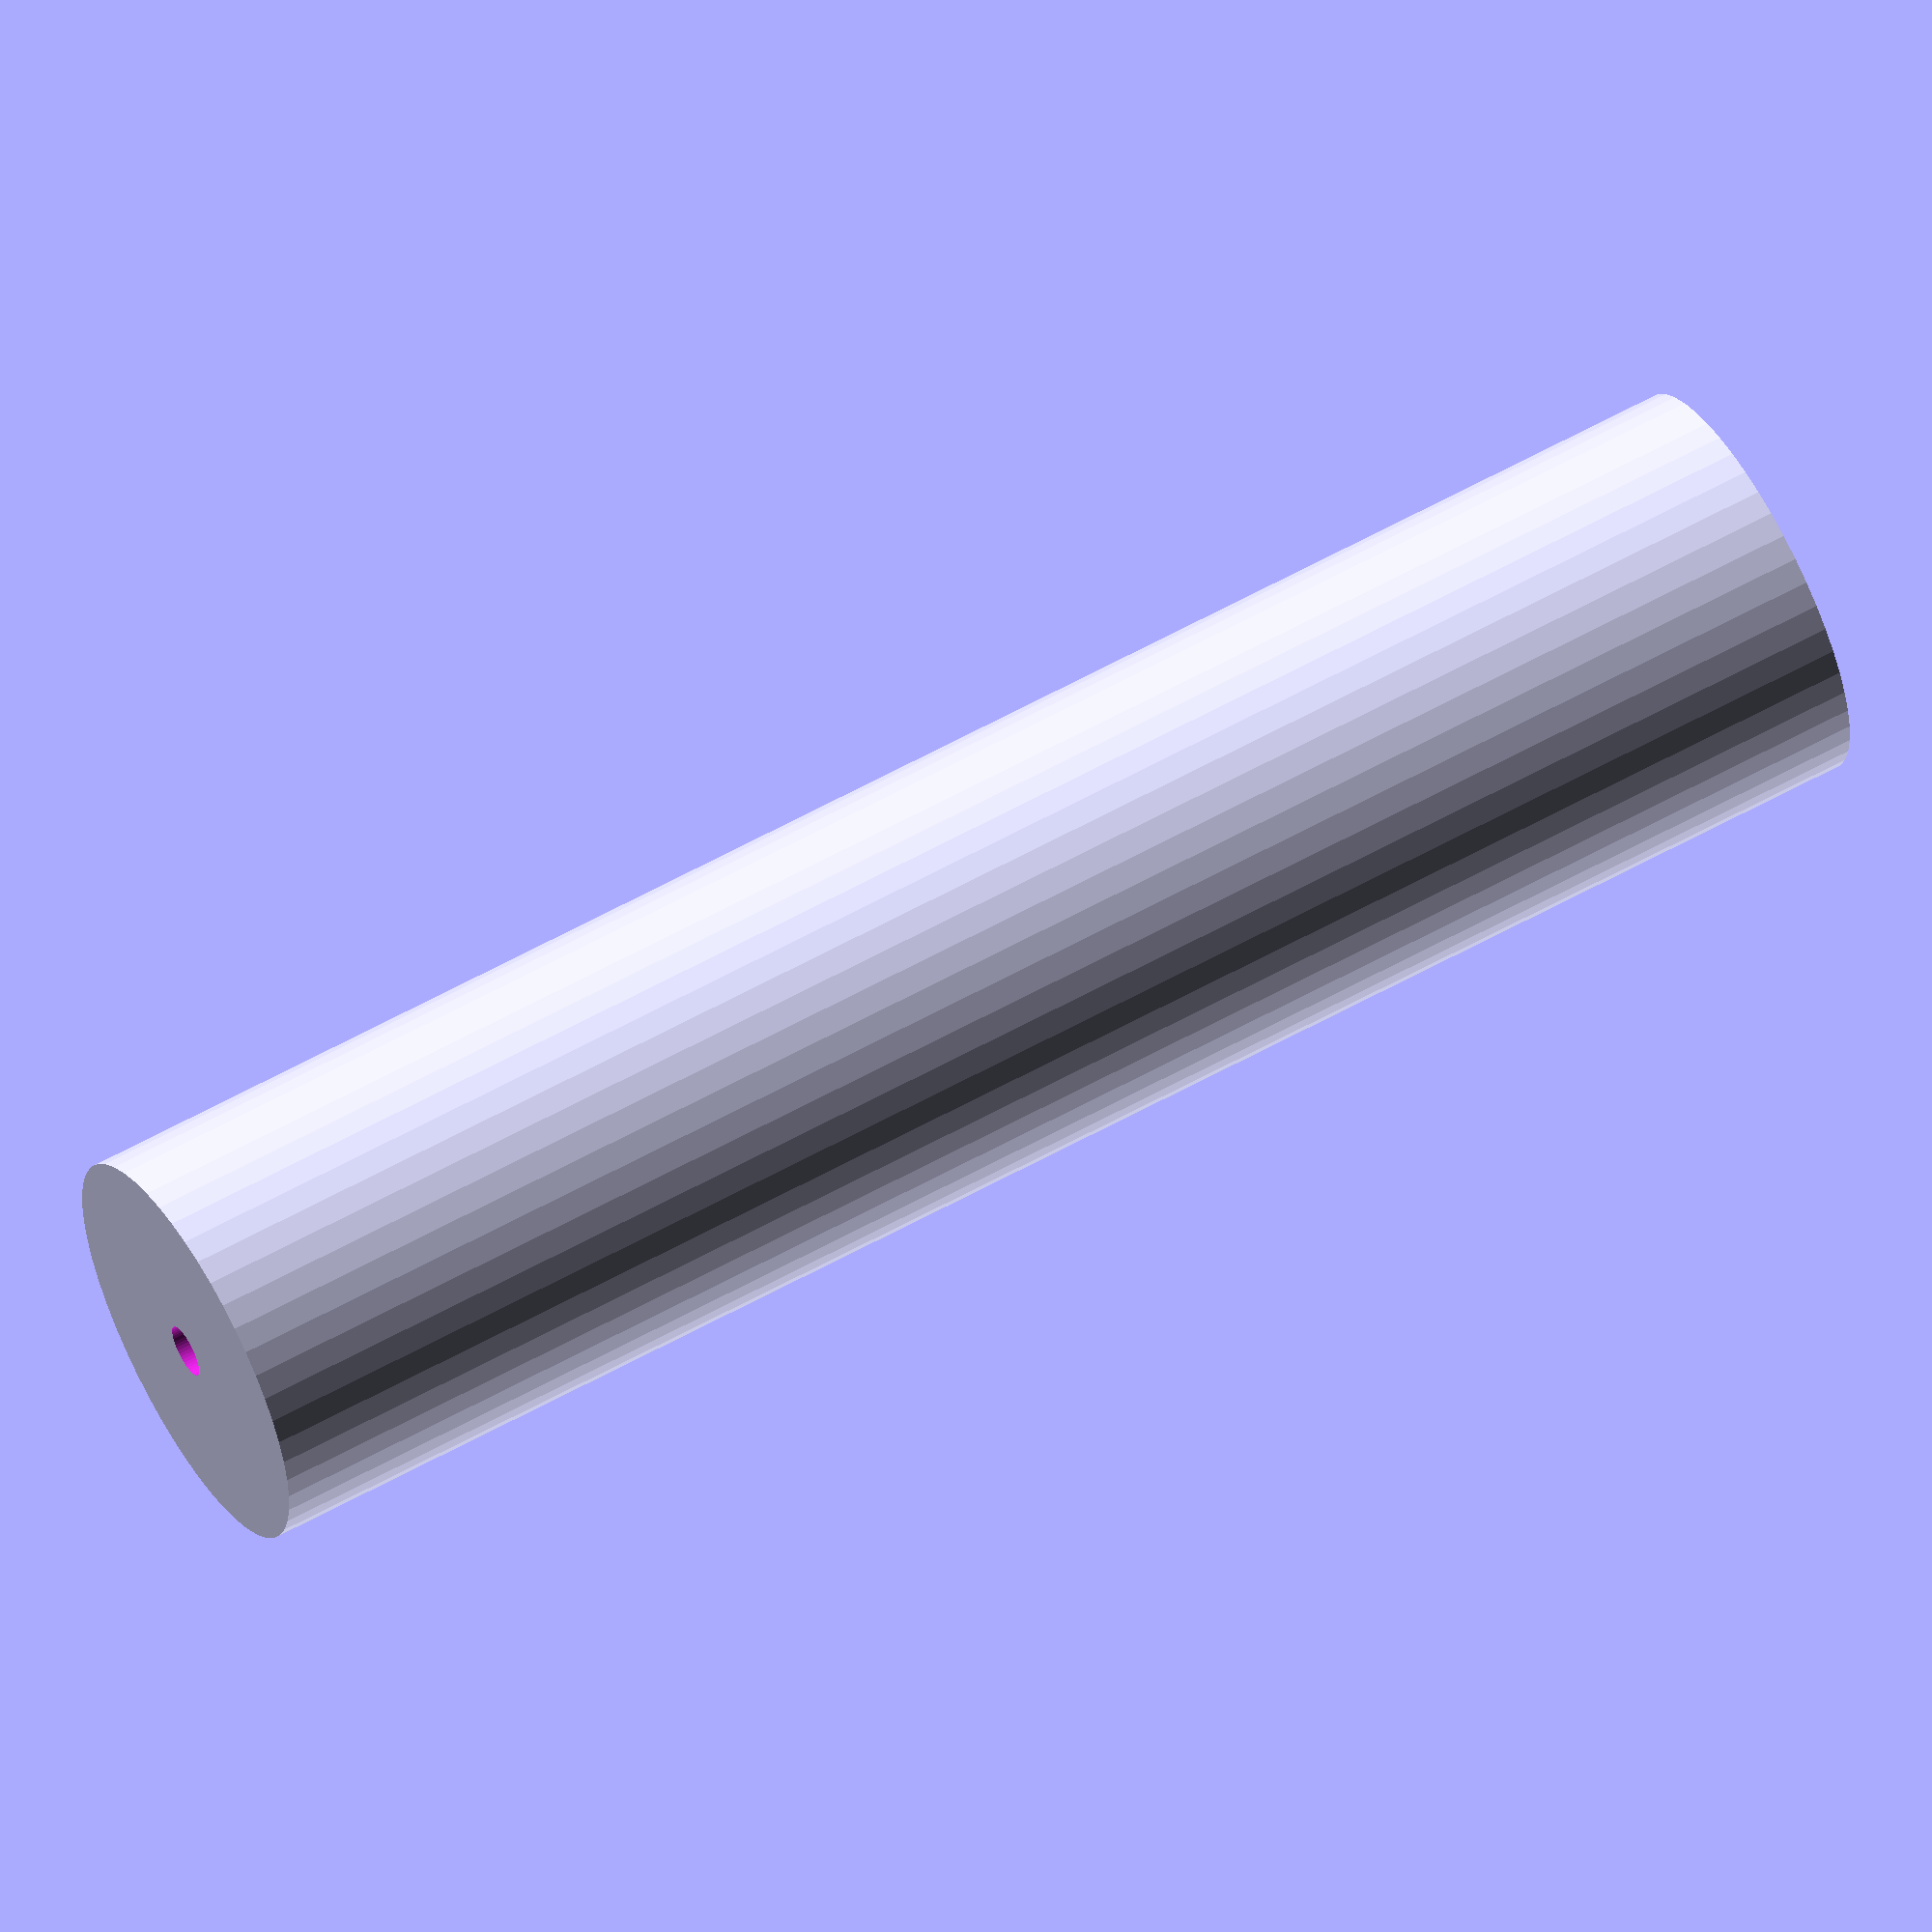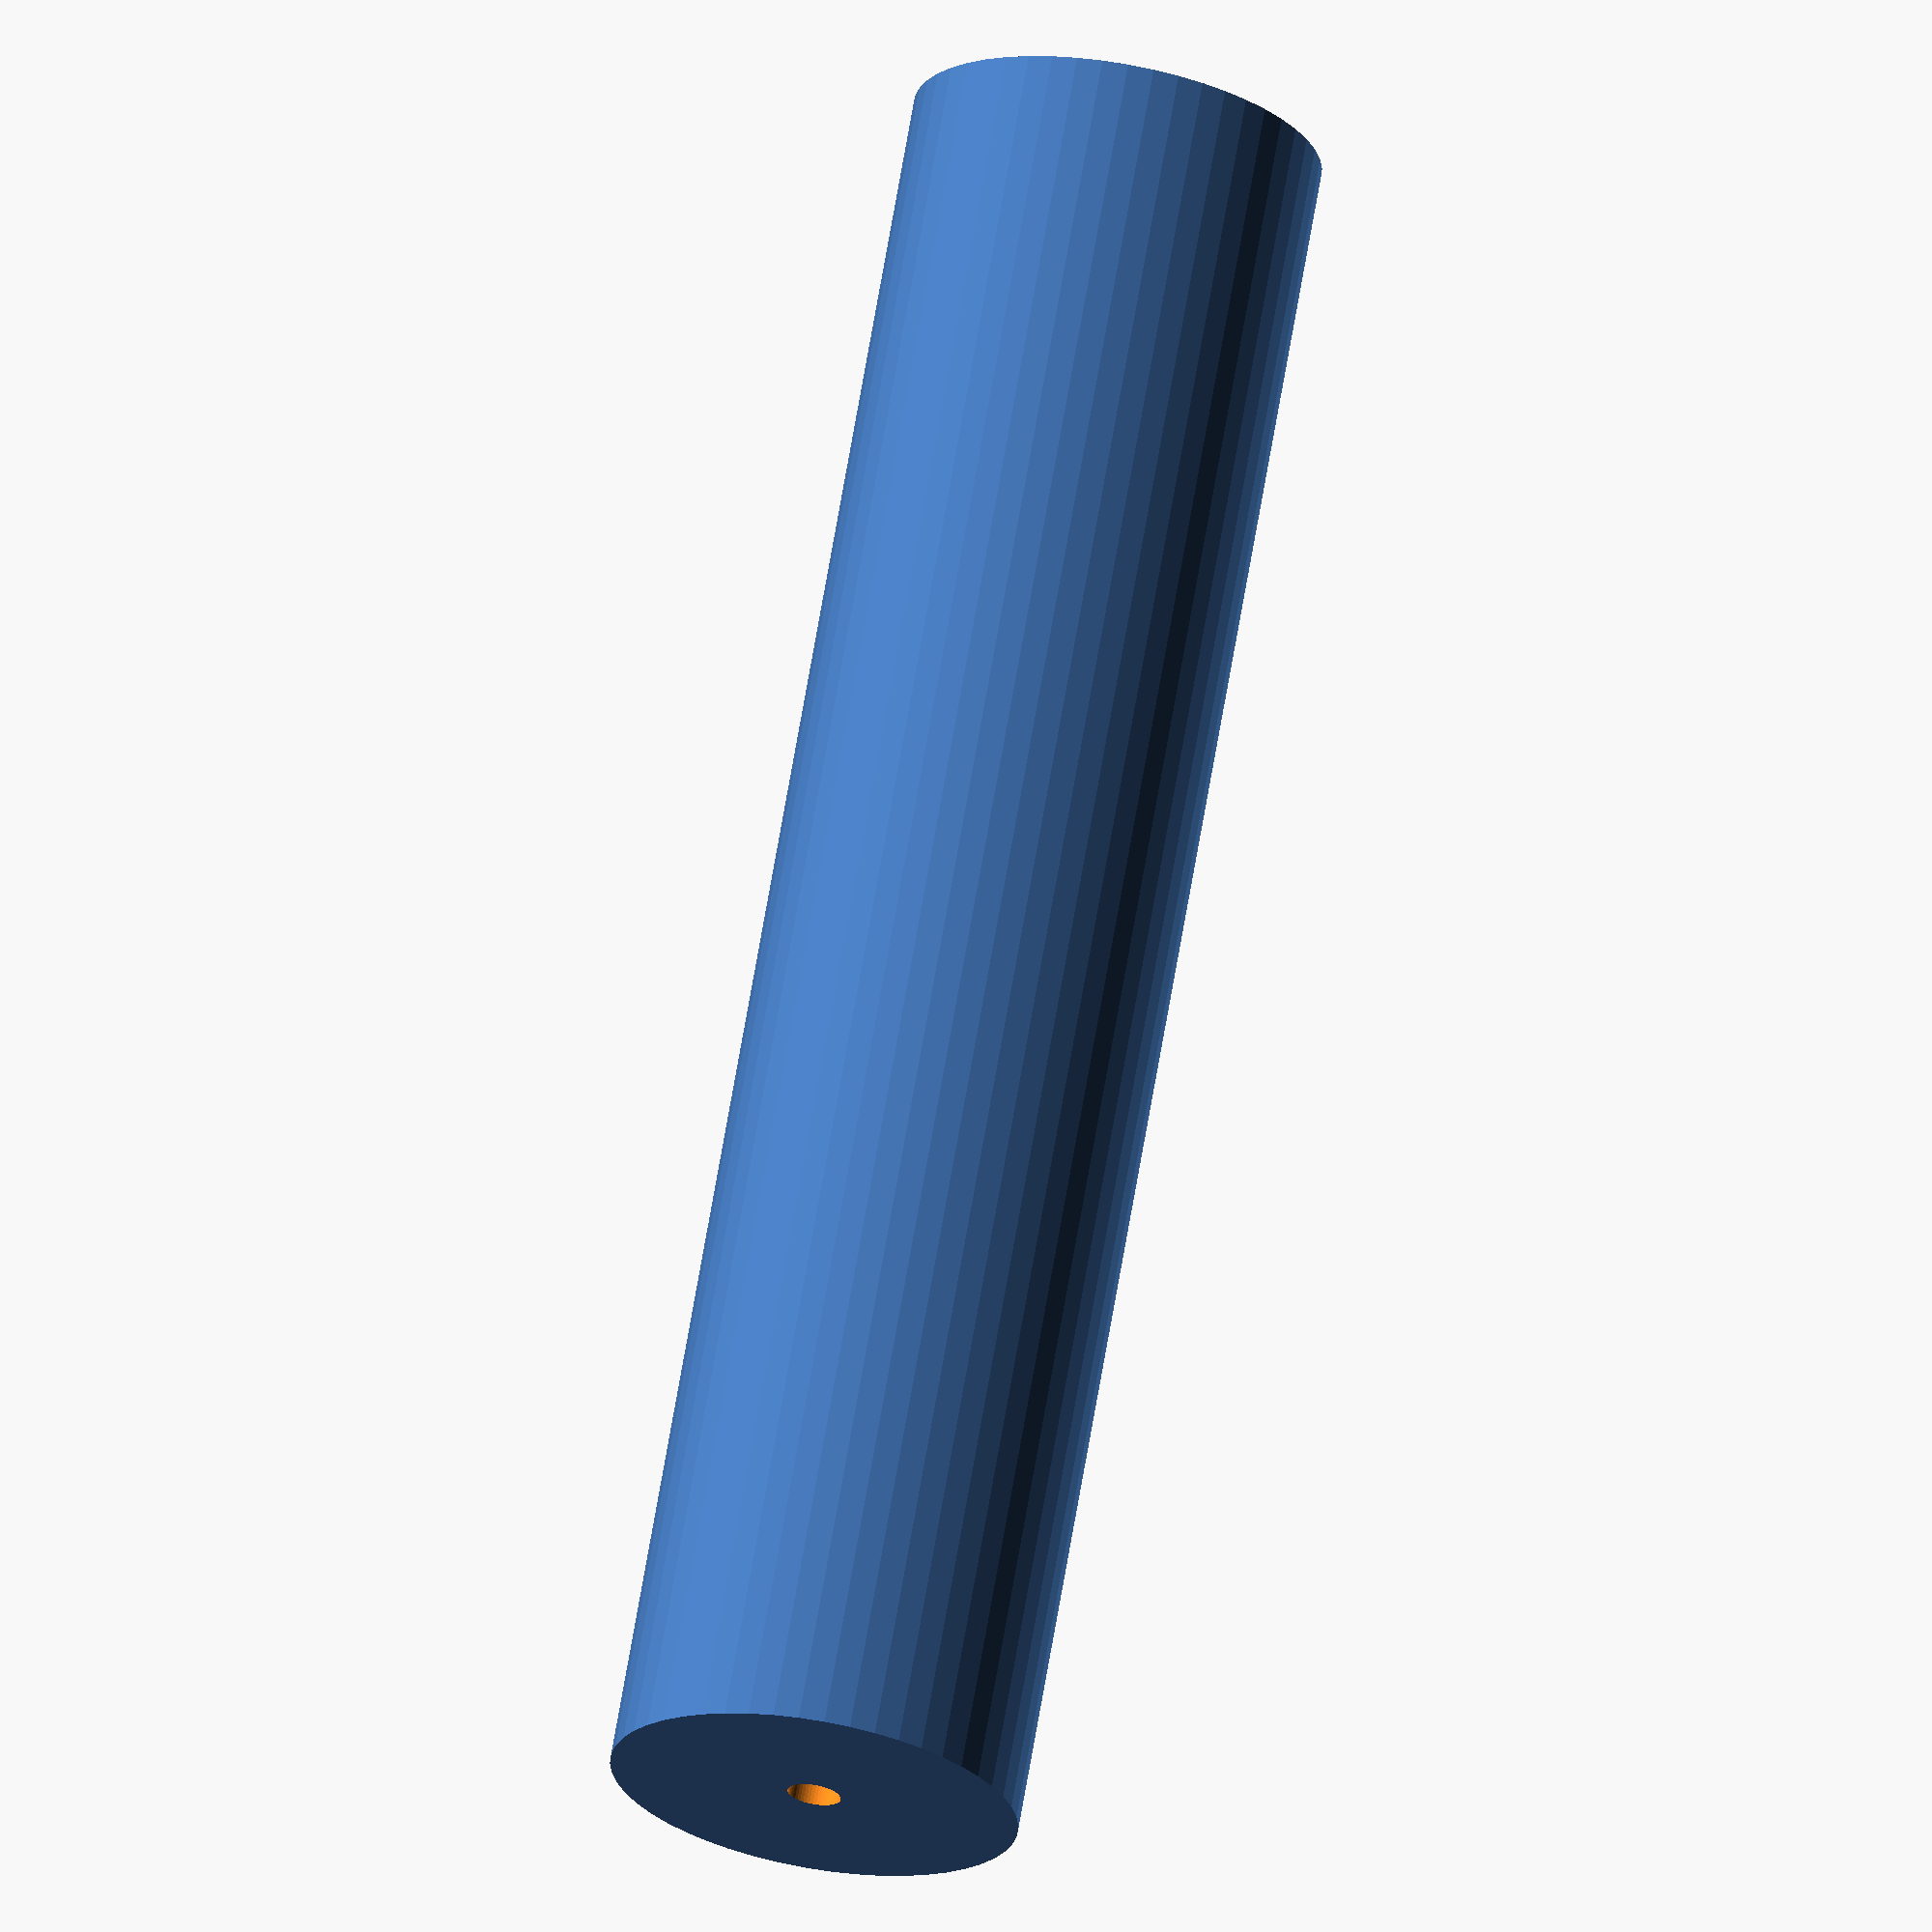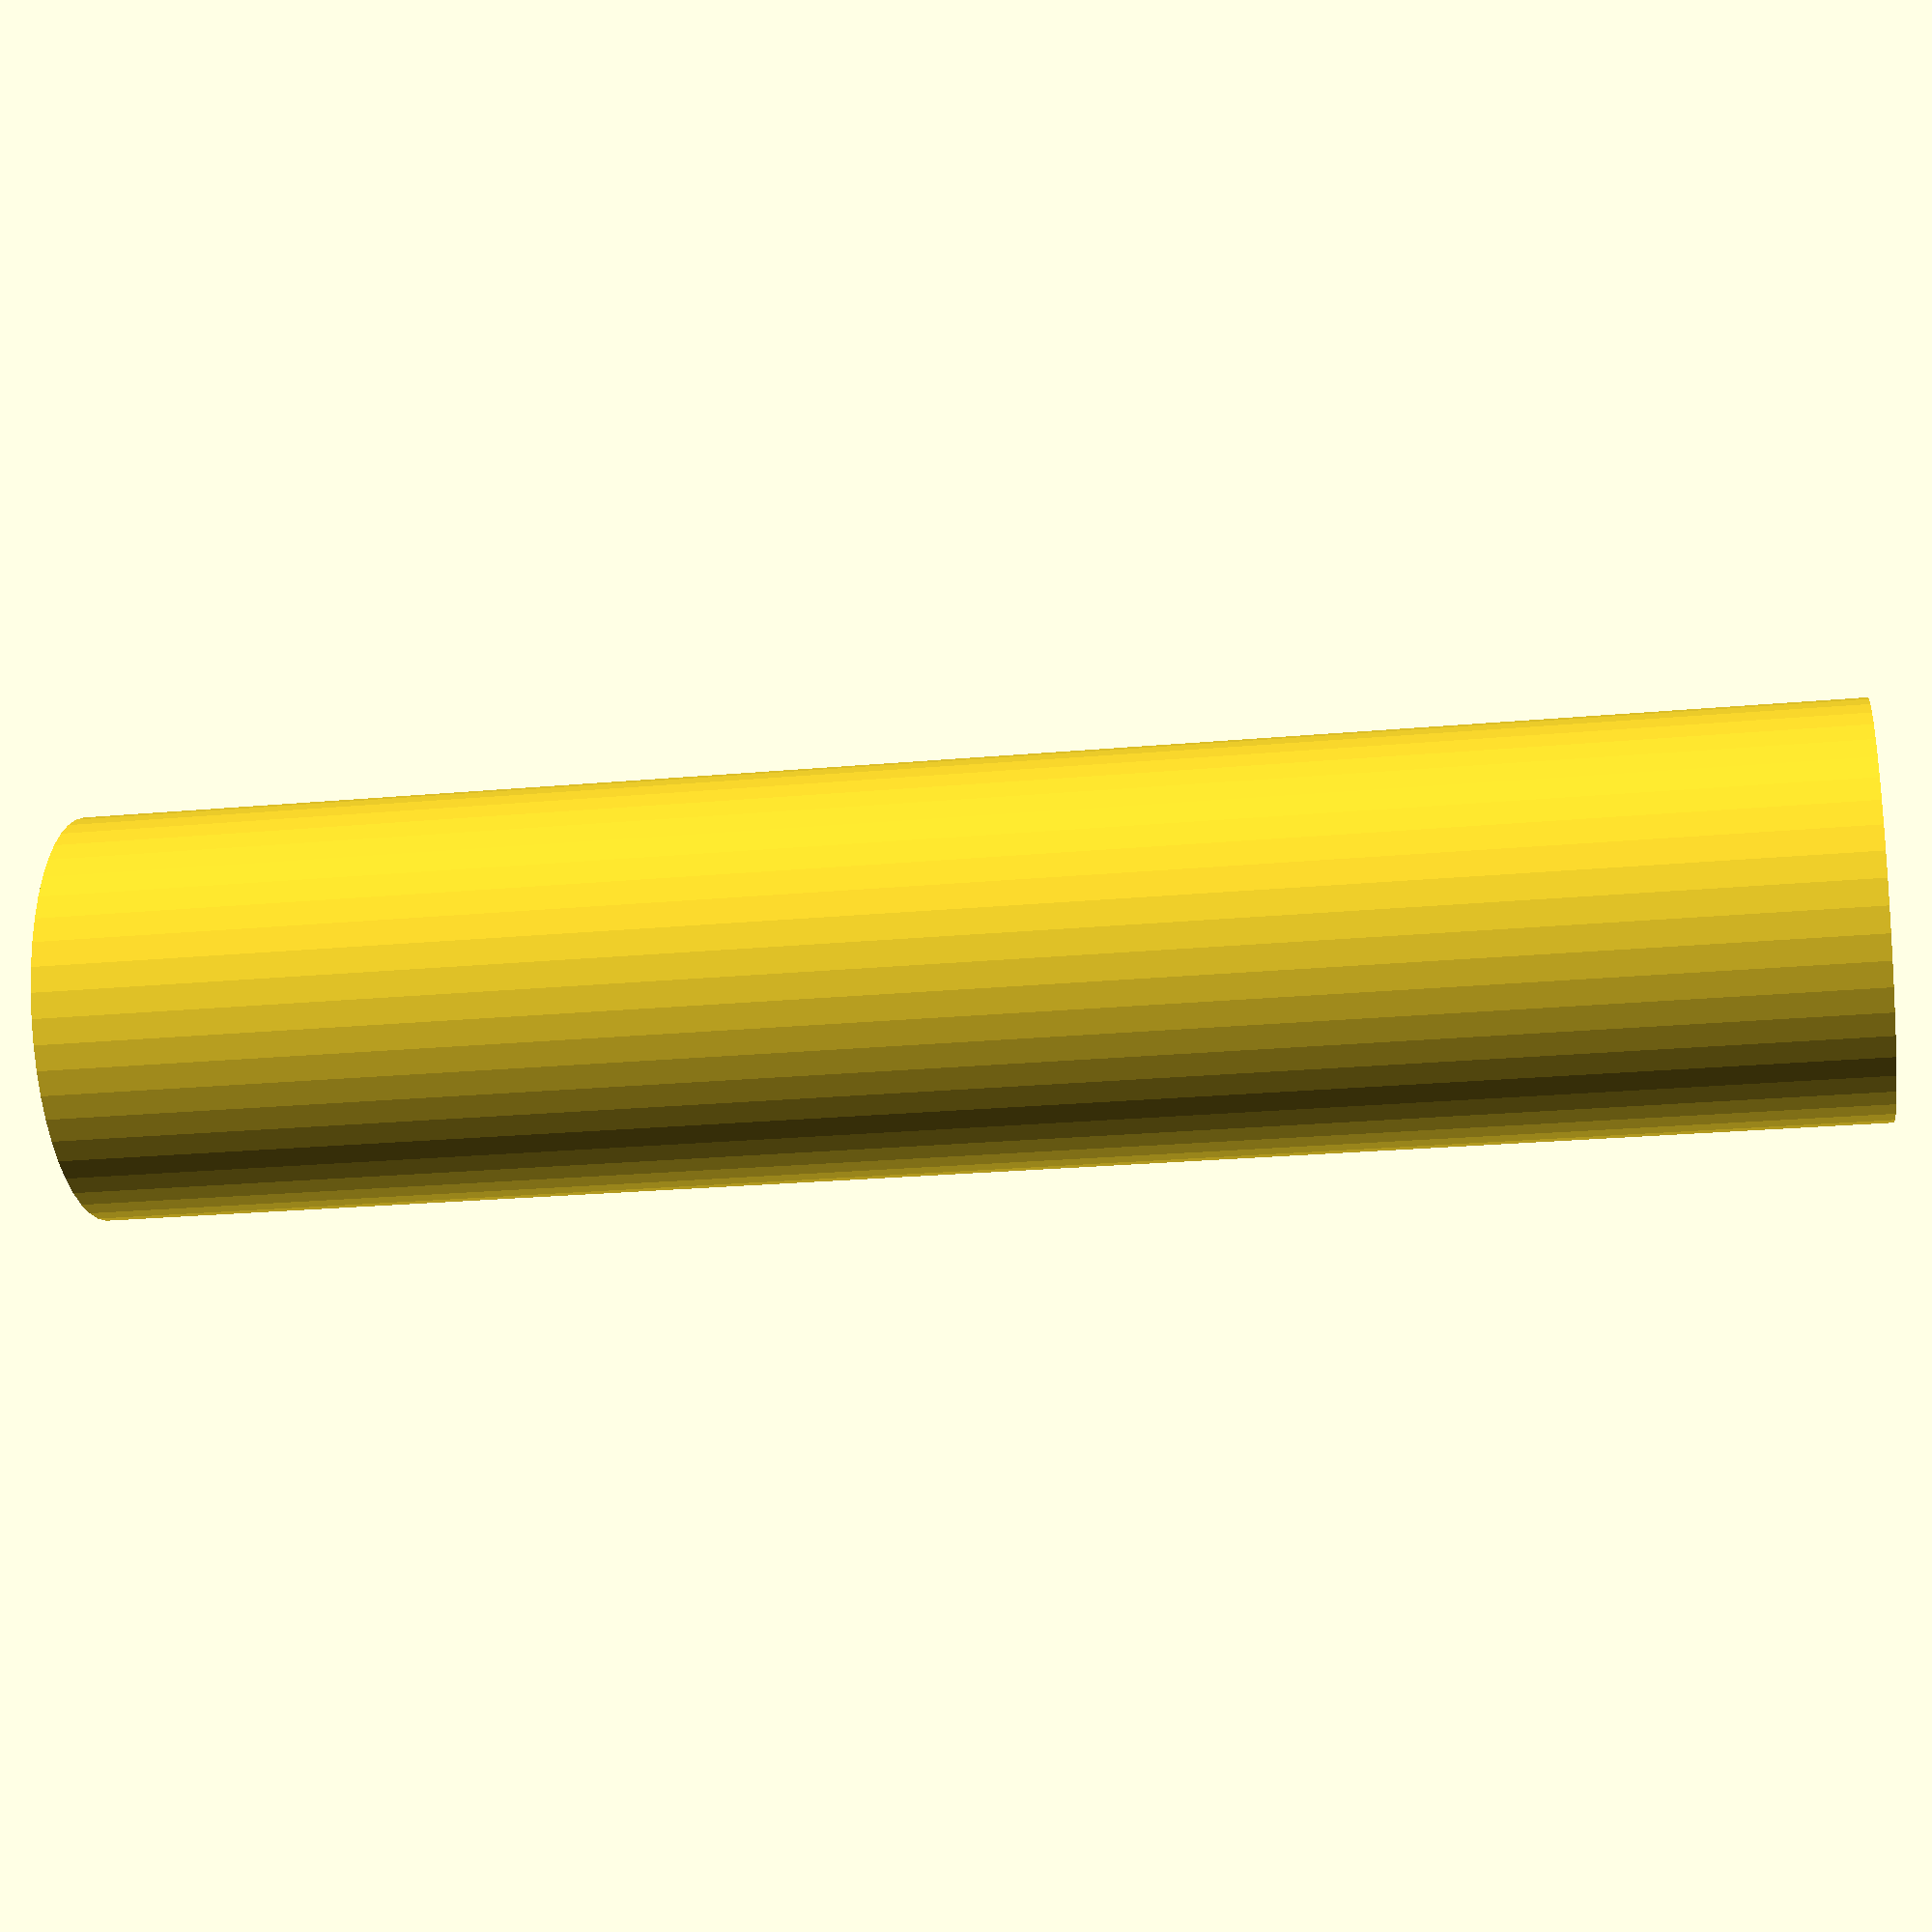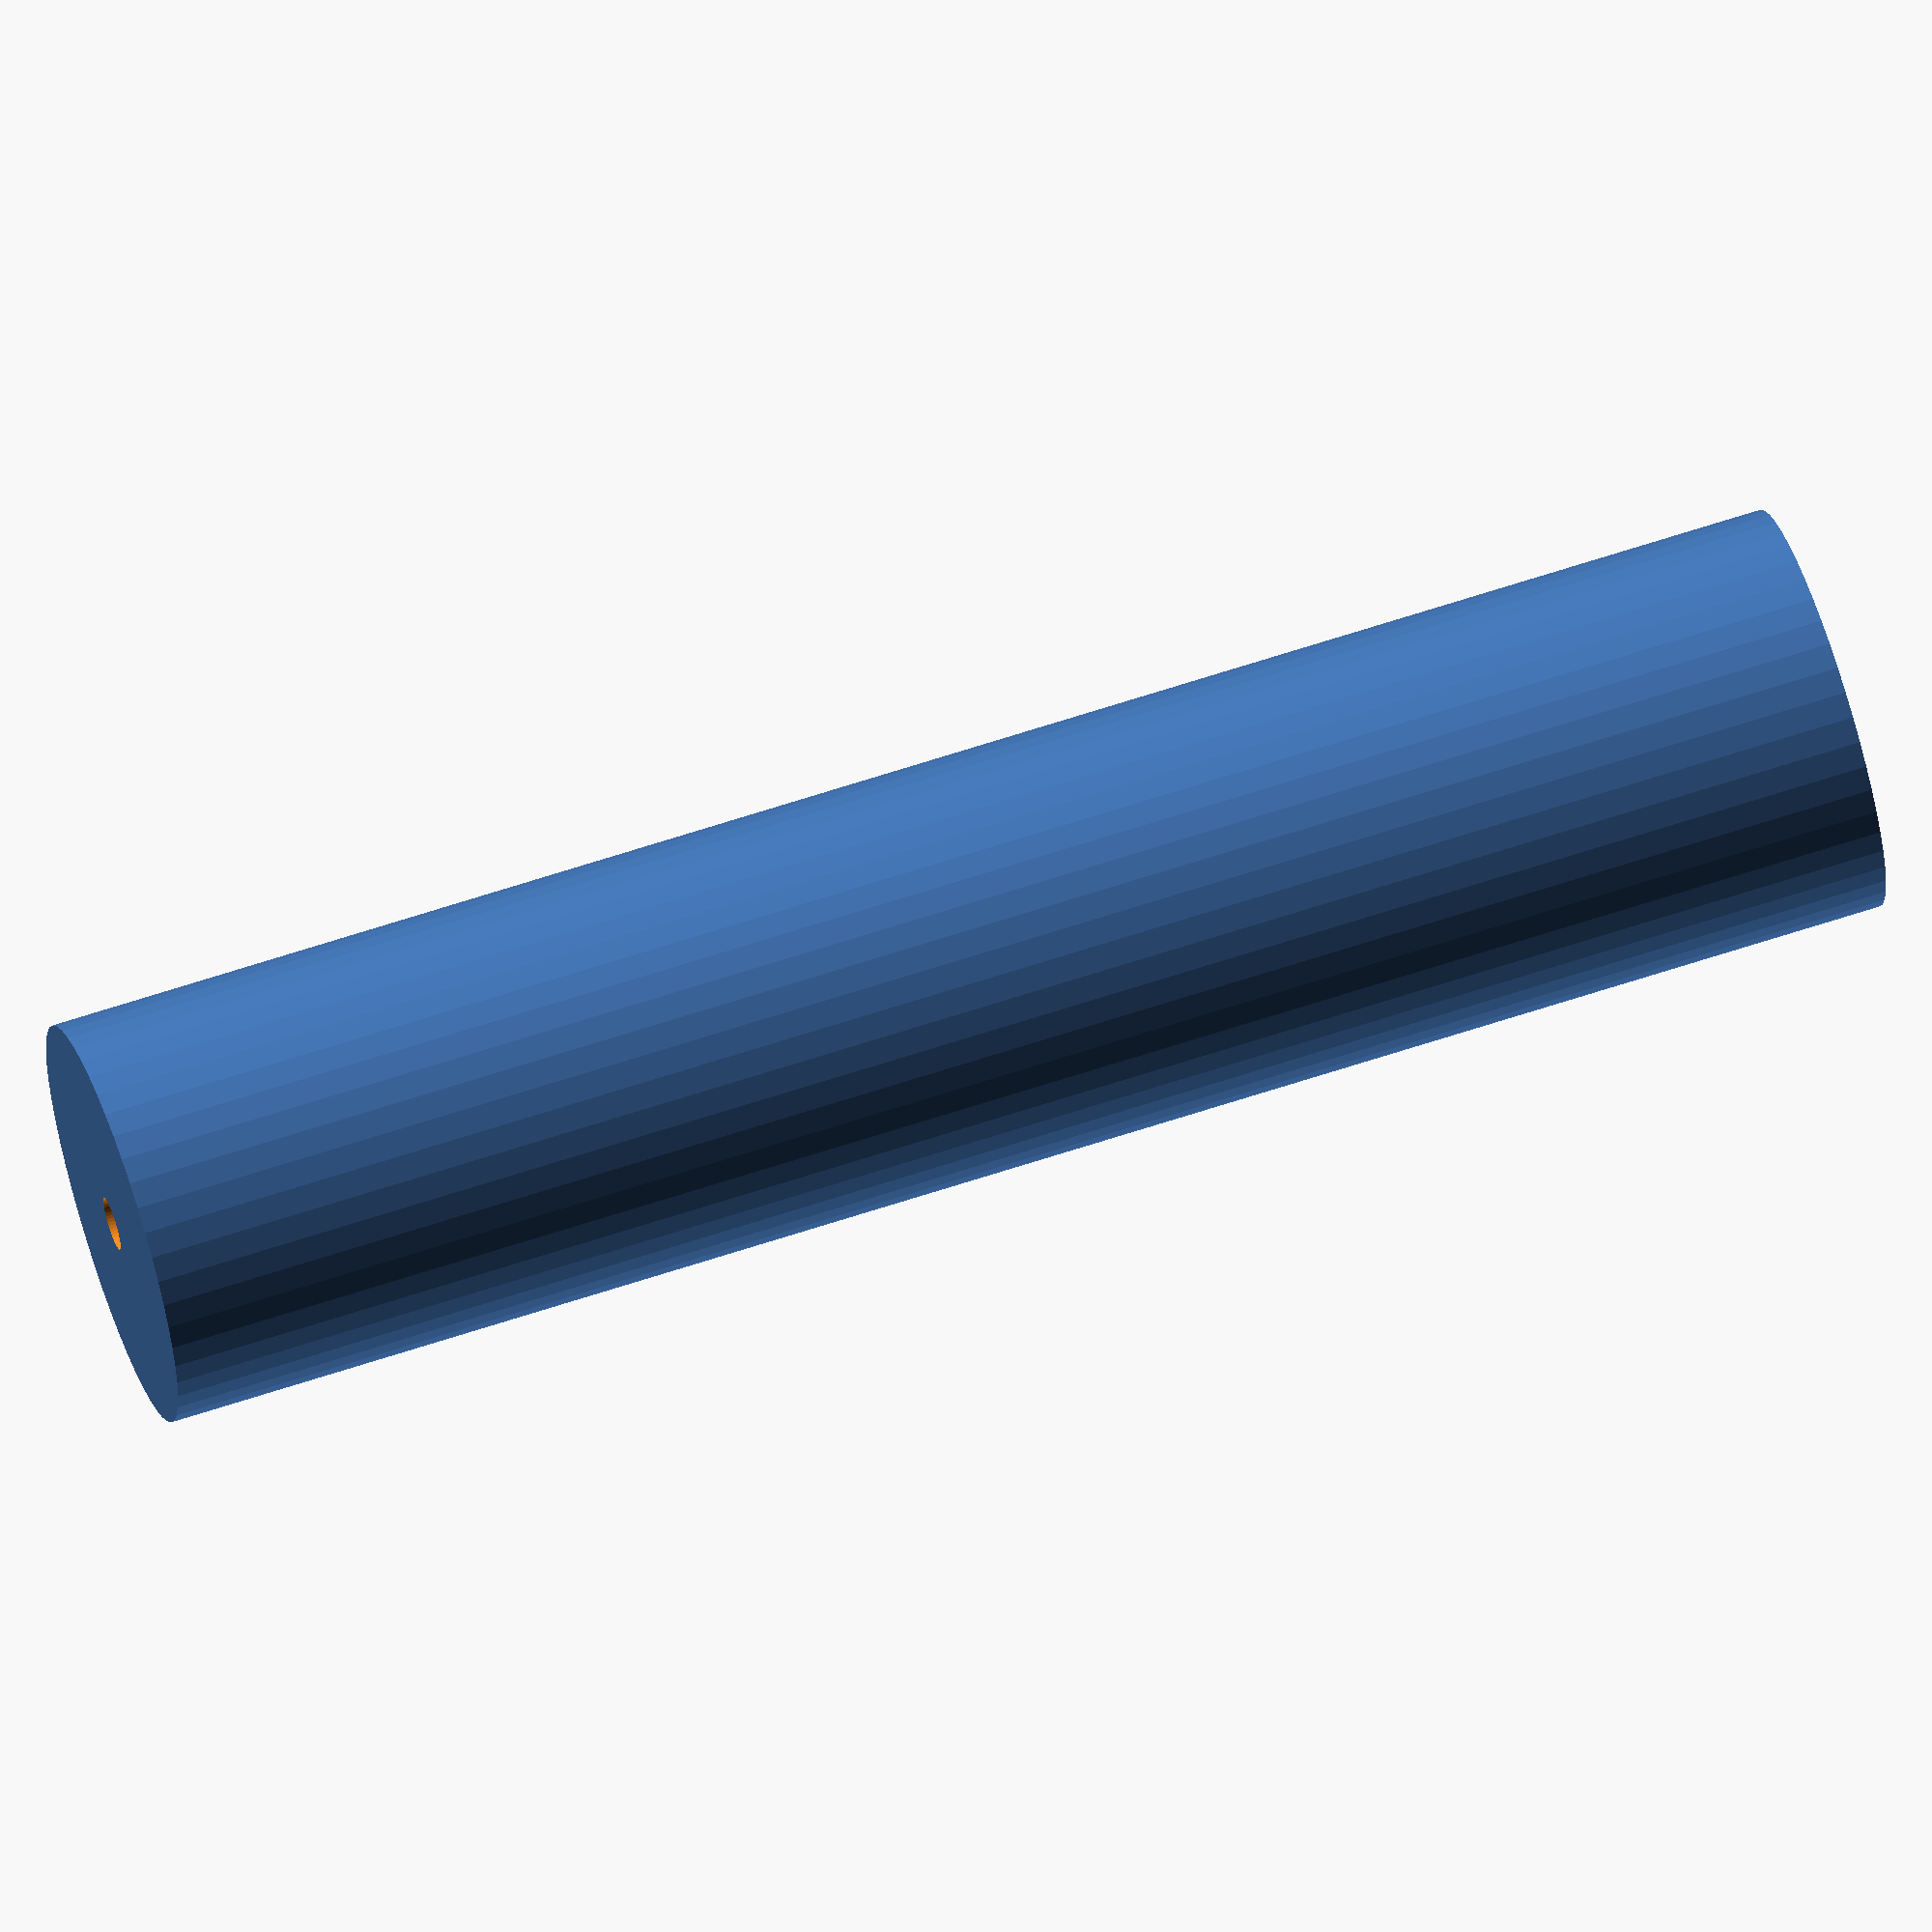
<openscad>
$fn = 50;


difference() {
	union() {
		translate(v = [0, 0, -50.0000000000]) {
			cylinder(h = 100, r = 11.5000000000);
		}
	}
	union() {
		translate(v = [0, 0, -100.0000000000]) {
			cylinder(h = 200, r = 1.5000000000);
		}
	}
}
</openscad>
<views>
elev=301.3 azim=24.7 roll=60.0 proj=o view=solid
elev=291.1 azim=164.9 roll=9.7 proj=o view=solid
elev=202.7 azim=266.1 roll=261.0 proj=p view=wireframe
elev=116.2 azim=203.9 roll=288.6 proj=o view=solid
</views>
